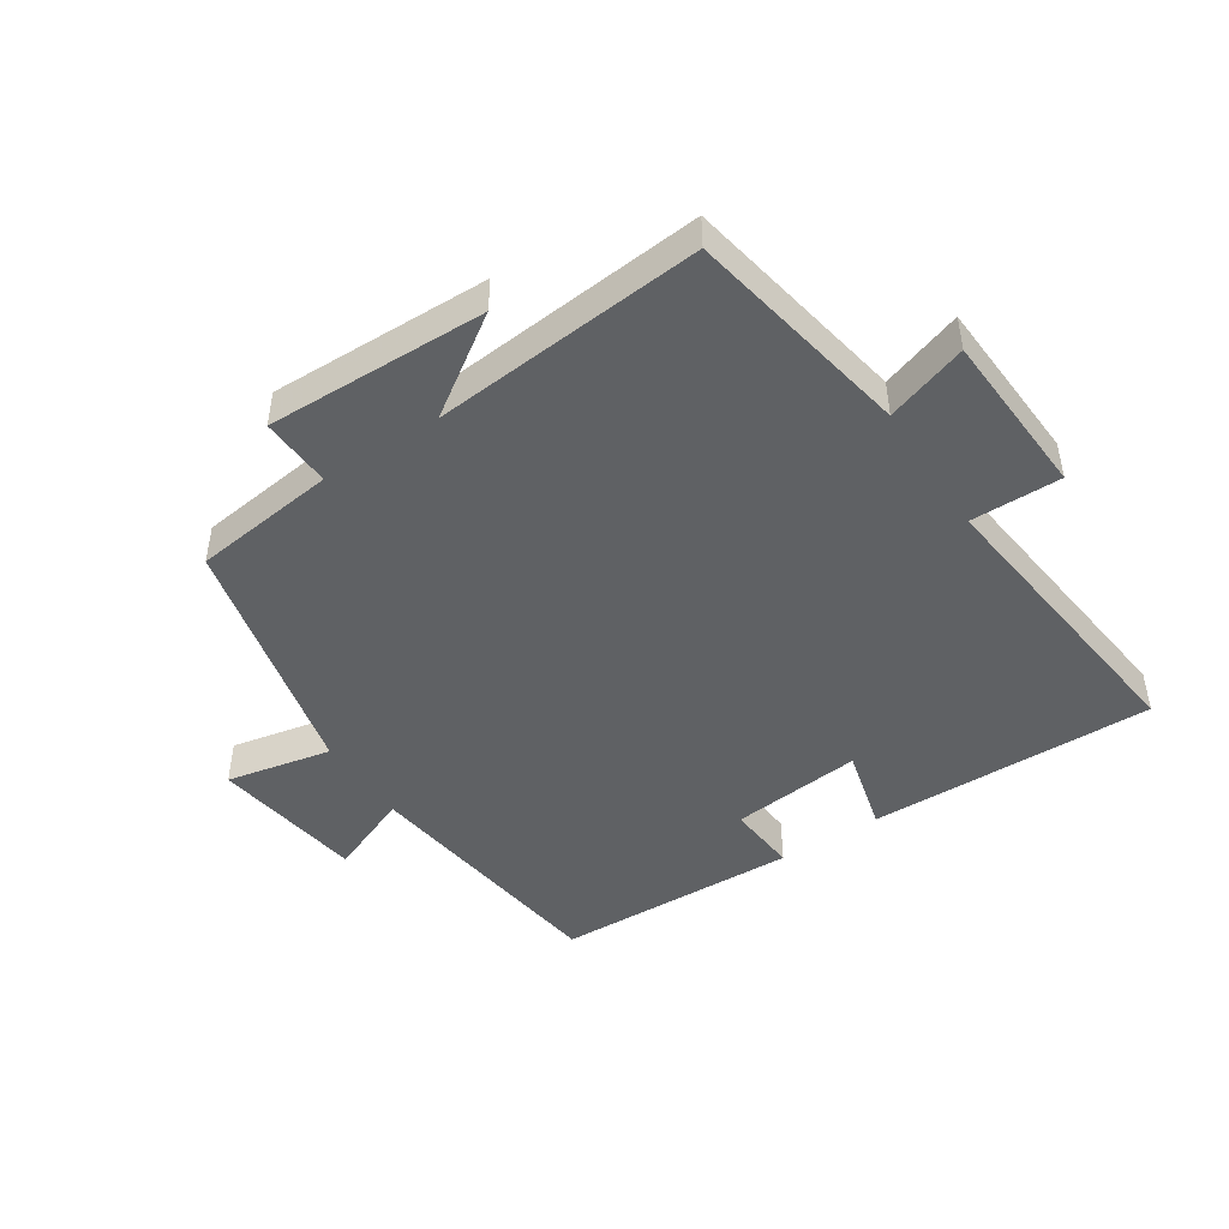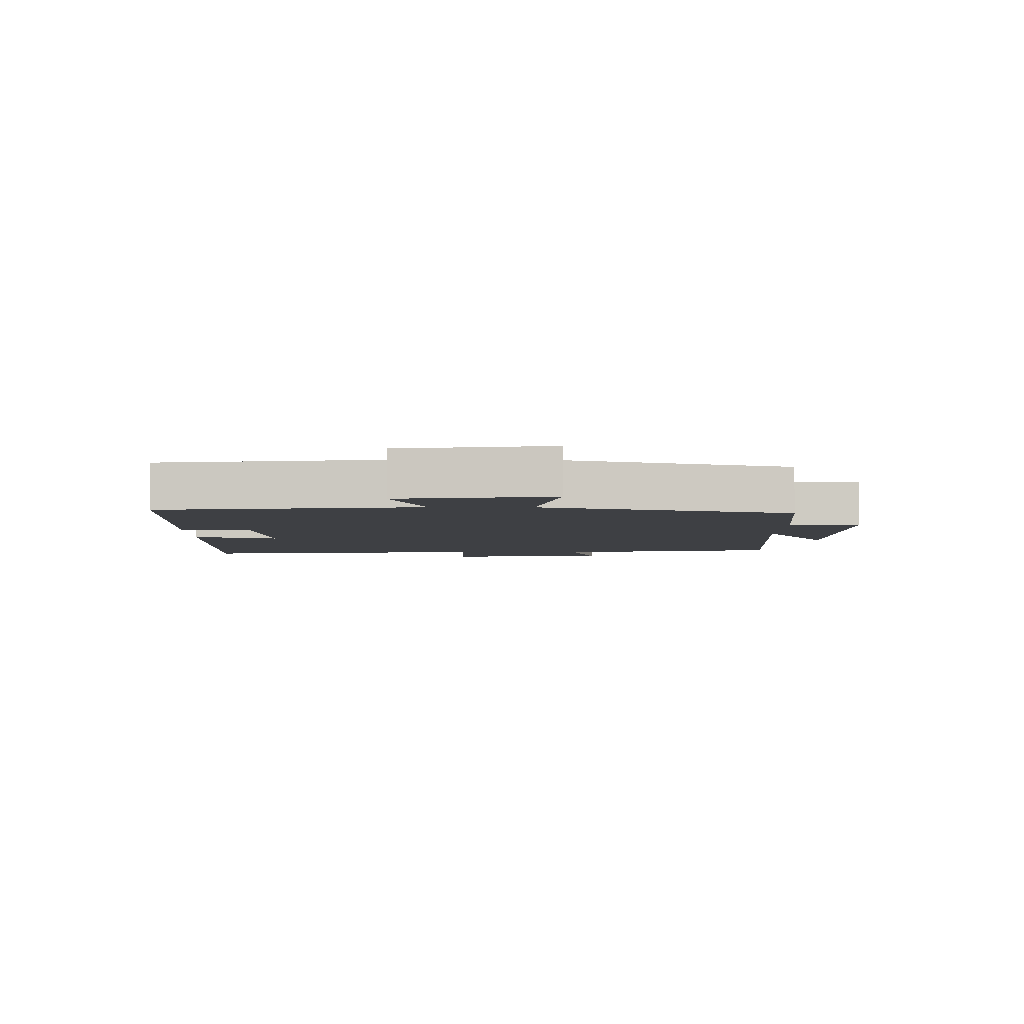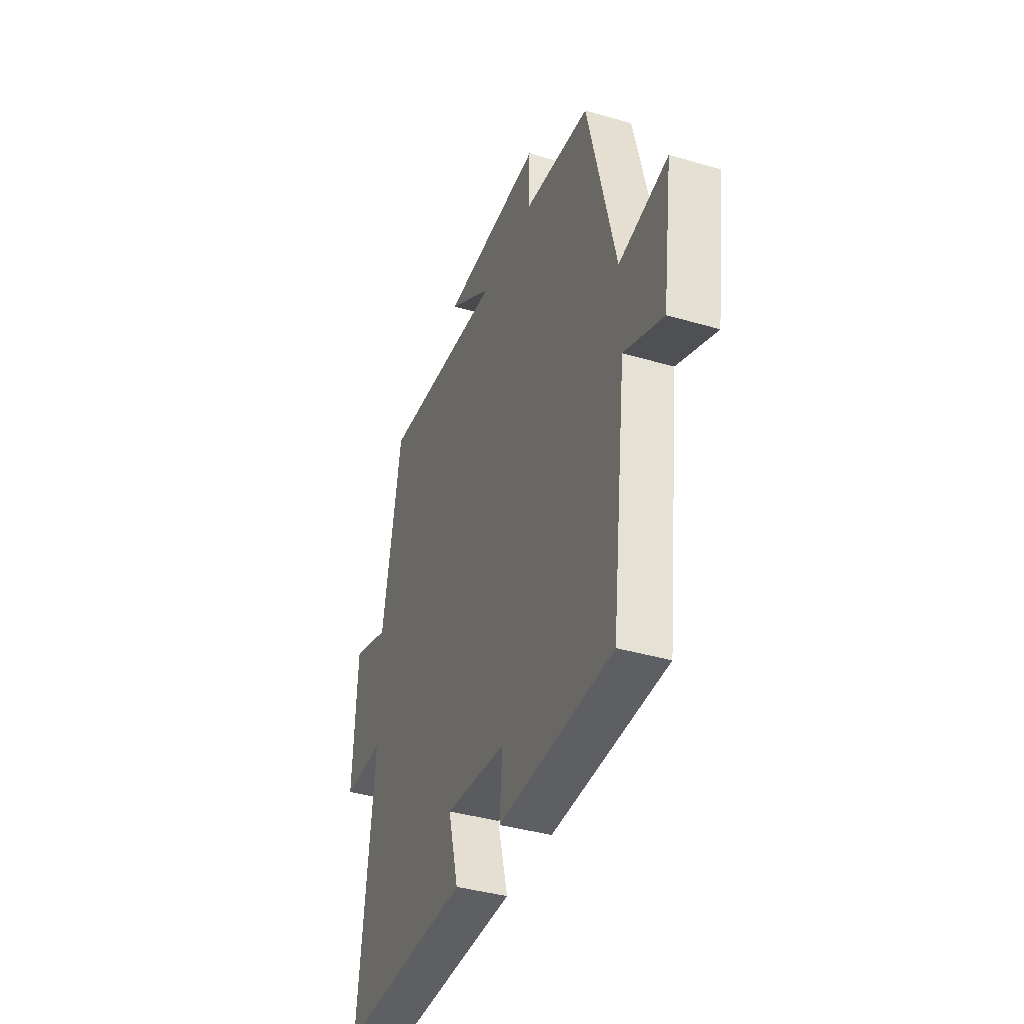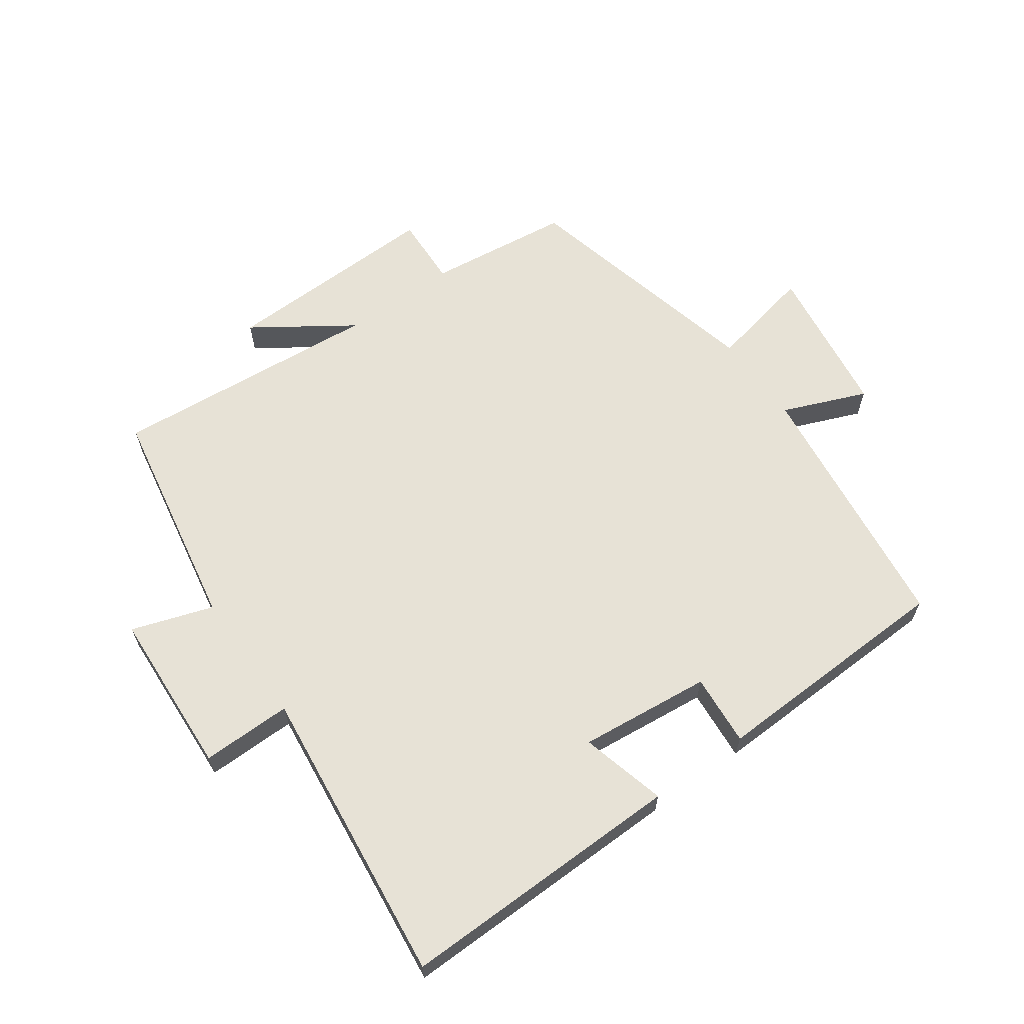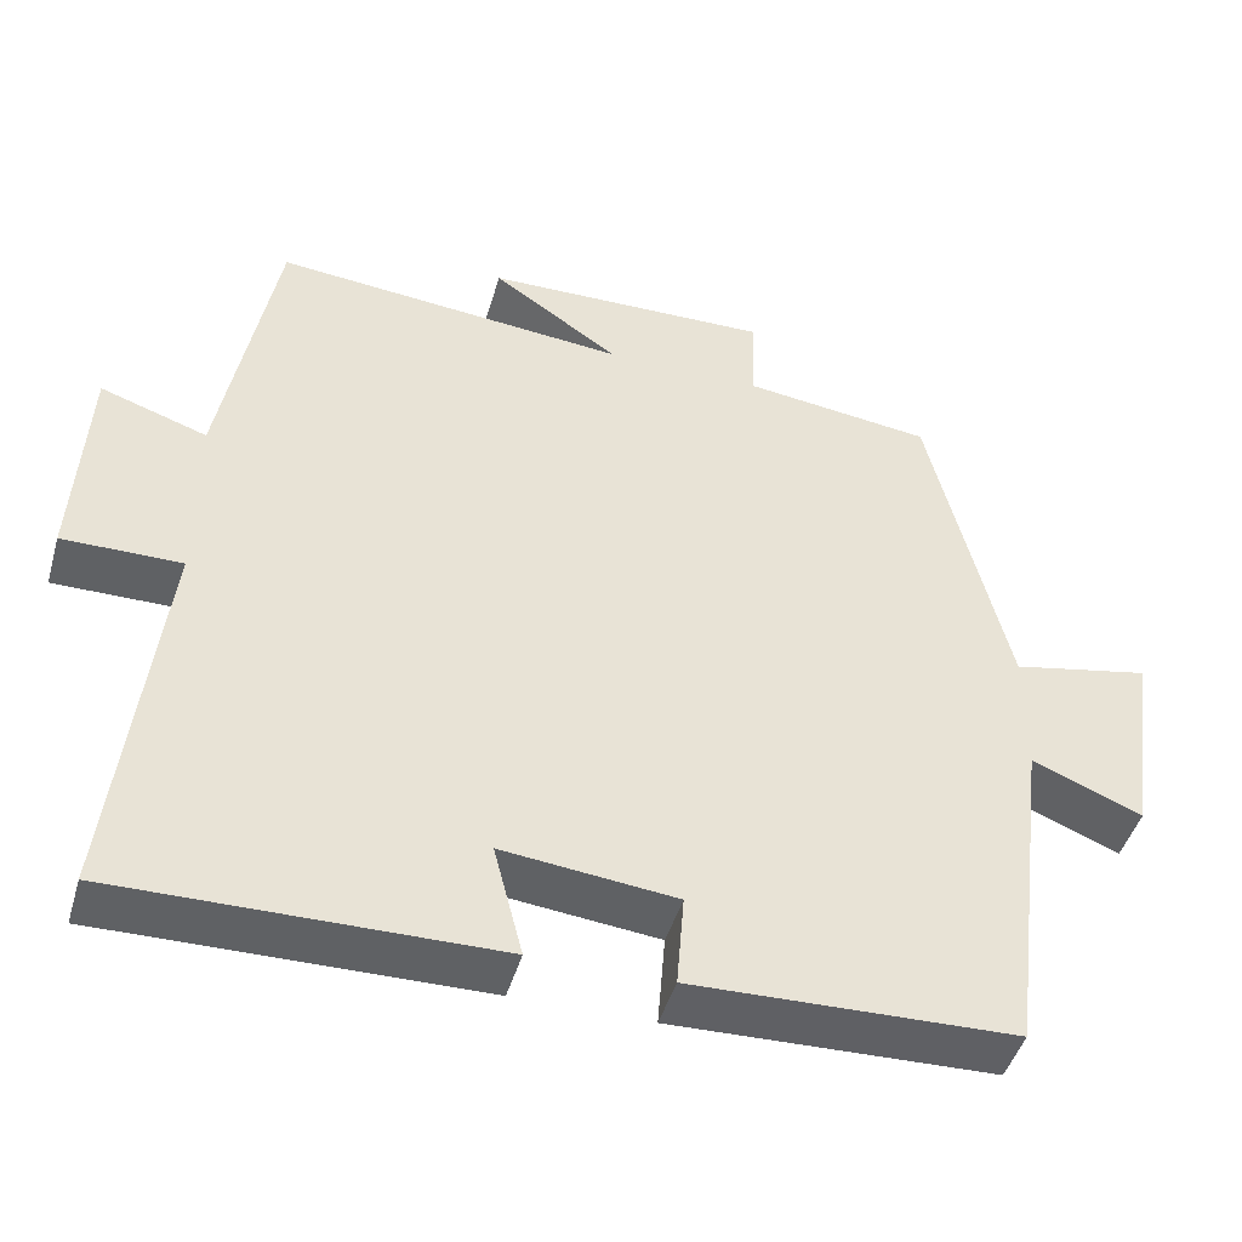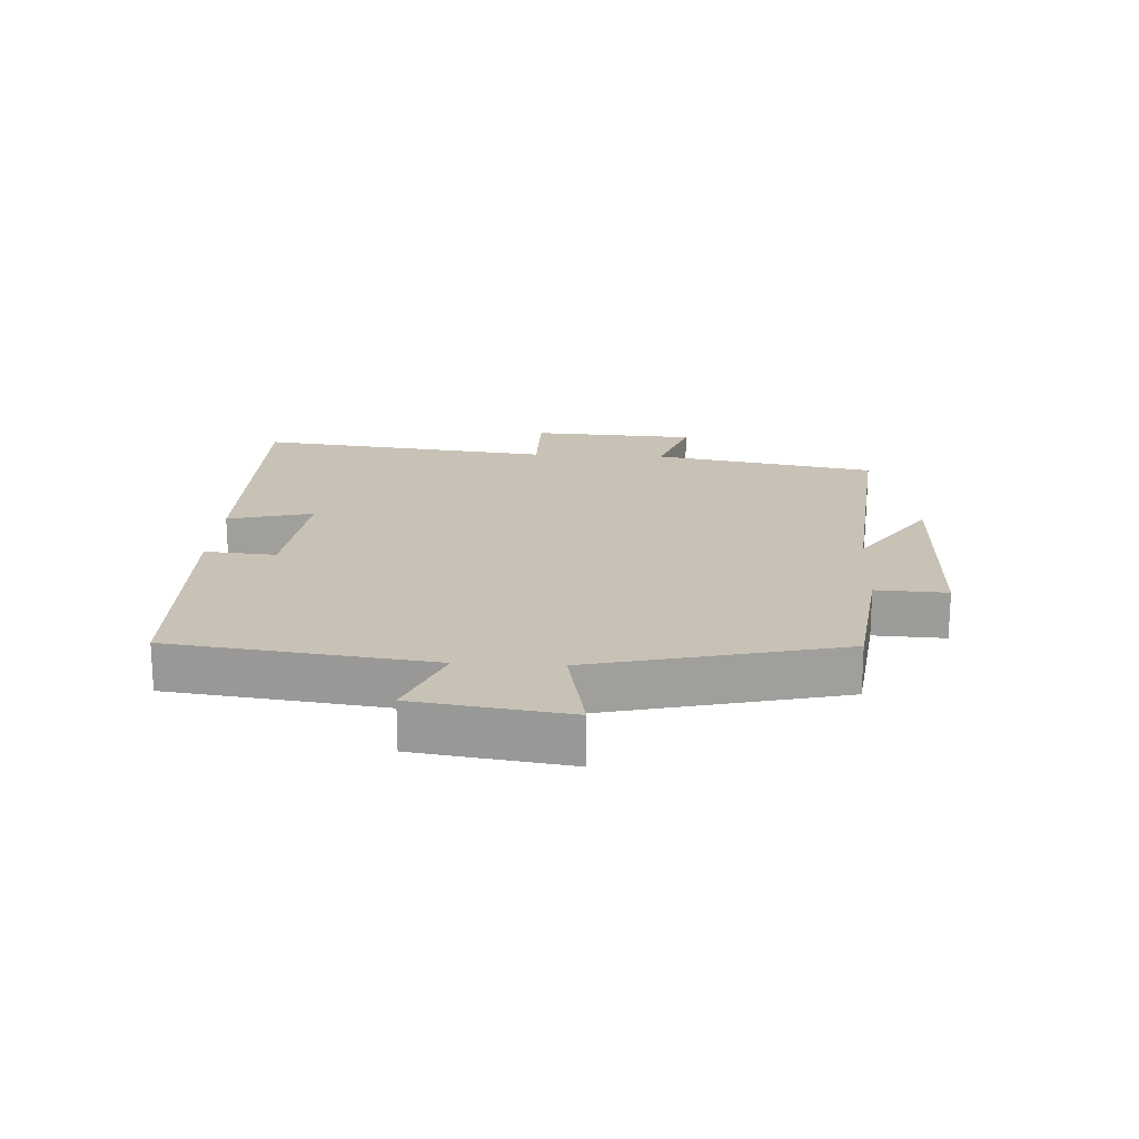
<metadata>
{"format":"obj","ext":"obj","renderer":"f3d","projection":"perspective","resolution":1024,"background":"white","views":[{"elev":-46.2,"azim":33.3,"up":"+Y"},{"elev":-4.9,"azim":-90.9,"up":"+Y"},{"elev":-39.0,"azim":-110.2,"up":"+Z"},{"elev":63.4,"azim":144.4,"up":"+Y"},{"elev":-45.7,"azim":164.0,"up":"+Z"},{"elev":19.0,"azim":-86.7,"up":"+Y"}]}
</metadata>
<code>
v -0.406 0.07 0.472
v -0.179 0.07 0.5
v -0.184 0.07 0.612
v 0.162 0.07 0.604
v 0.009 0.07 0.5
v 0.435 0.07 0.538
v 0.5 0.07 0.183
v 0.628 0.07 0.226
v 0.642 0.07 -0.036
v 0.5 0.07 -0.035
v 0.554 0.07 -0.506
v 0.102 0.07 -0.5
v 0.137 0.07 -0.365
v -0.071 0.07 -0.387
v -0.062 0.07 -0.5
v -0.449 0.07 -0.488
v -0.5 0.07 -0.076
v -0.632 0.07 -0.13
v -0.666 0.07 0.112
v -0.5 0.07 0.078
v -0.406 0 0.472
v -0.179 0 0.5
v -0.184 0 0.612
v 0.162 0 0.604
v 0.009 0 0.5
v 0.435 0 0.538
v 0.5 0 0.183
v 0.628 0 0.226
v 0.642 0 -0.036
v 0.5 0 -0.035
v 0.554 0 -0.506
v 0.102 0 -0.5
v 0.137 0 -0.365
v -0.071 0 -0.387
v -0.062 0 -0.5
v -0.449 0 -0.488
v -0.5 0 -0.076
v -0.632 0 -0.13
v -0.666 0 0.112
v -0.5 0 0.078
f 17 18 19 20
f 17 20 1 2
f 14 15 16 17
f 13 14 17 2
f 10 11 12 13
f 10 13 2 3
f 7 8 9 10
f 5 6 7 10
f 5 10 3
f 3 4 5
f 40 39 38 37
f 22 21 40 37
f 37 36 35 34
f 22 37 34 33
f 33 32 31 30
f 23 22 33 30
f 30 29 28 27
f 30 27 26 25
f 23 30 25
f 25 24 23
f 1 21 22 2
f 2 22 23 3
f 3 23 24 4
f 4 24 25 5
f 5 25 26 6
f 6 26 27 7
f 7 27 28 8
f 8 28 29 9
f 9 29 30 10
f 10 30 31 11
f 11 31 32 12
f 12 32 33 13
f 13 33 34 14
f 14 34 35 15
f 15 35 36 16
f 16 36 37 17
f 17 37 38 18
f 18 38 39 19
f 19 39 40 20
f 20 40 21 1

</code>
